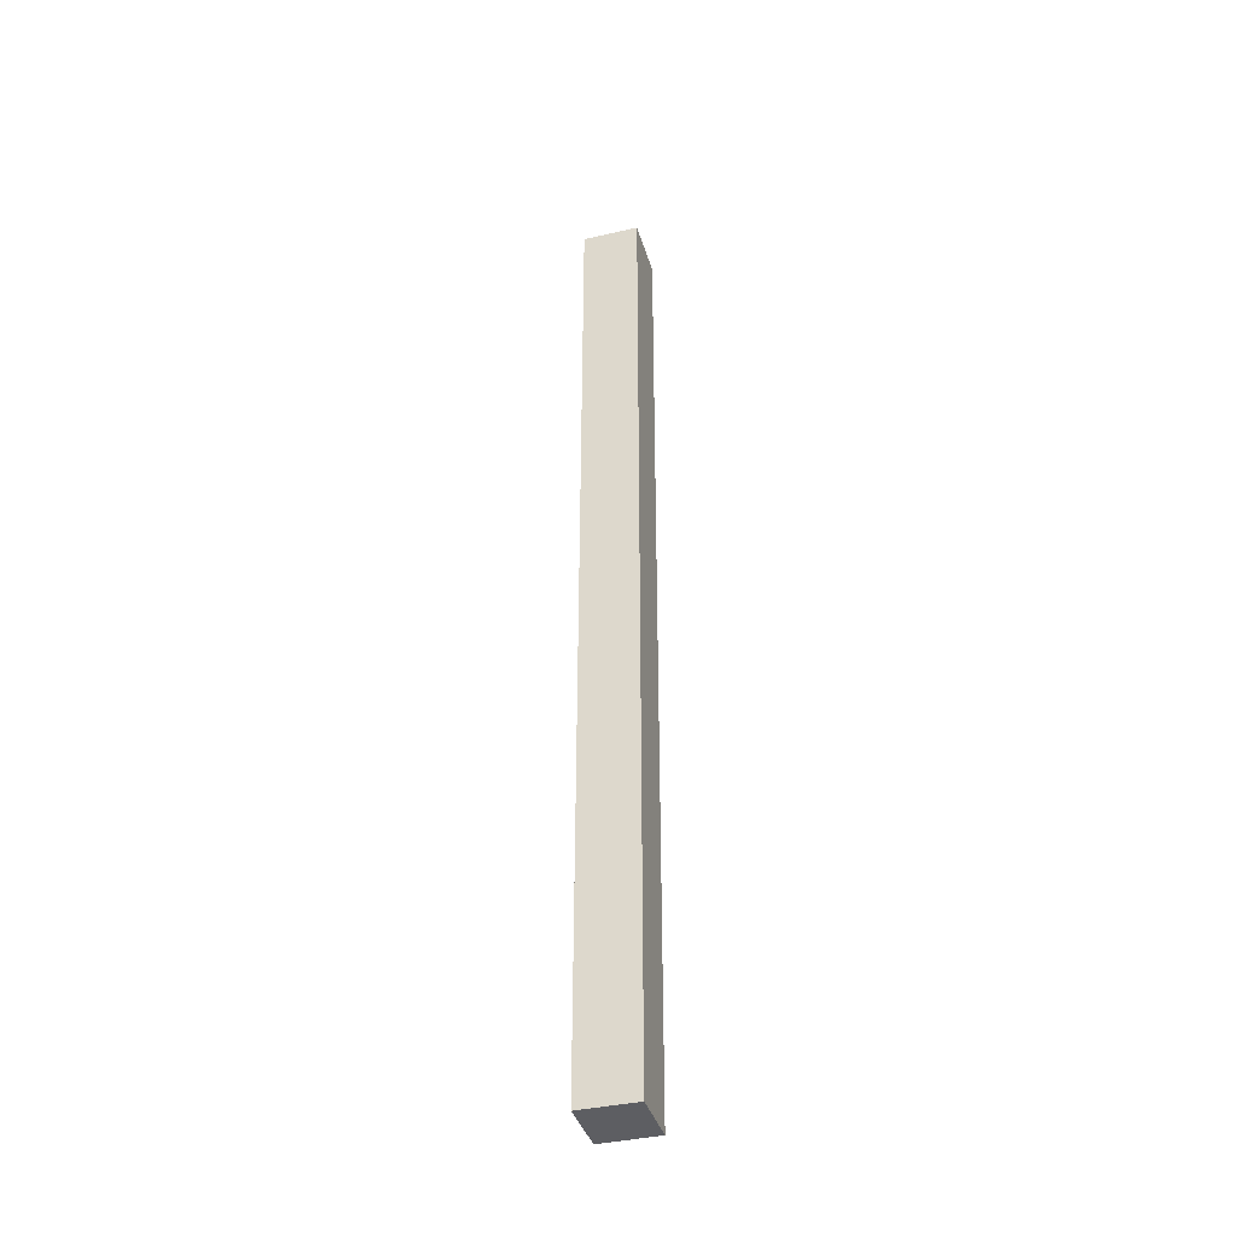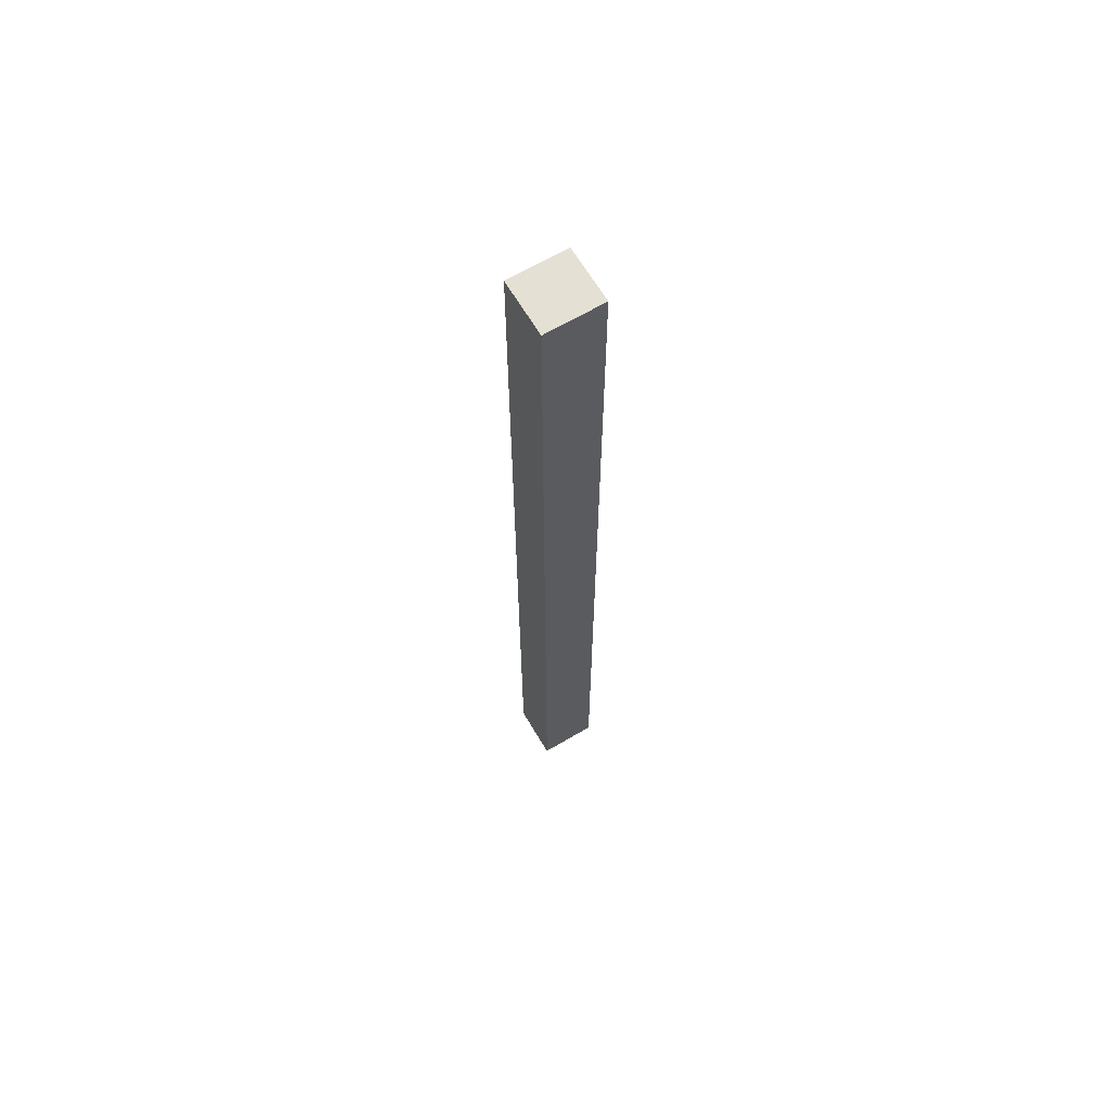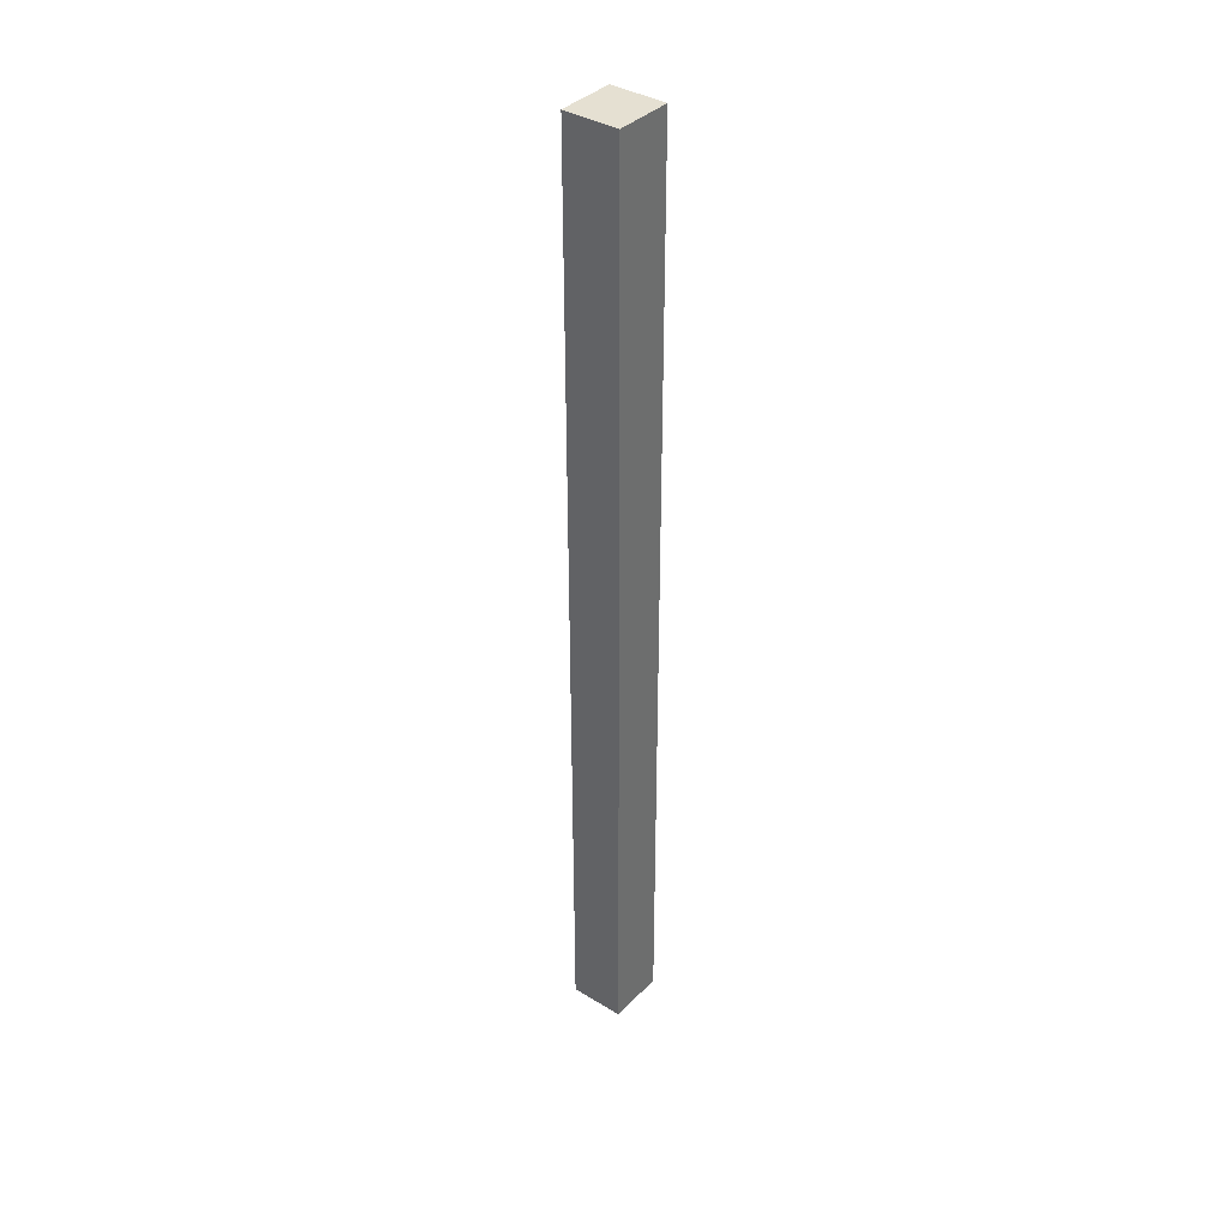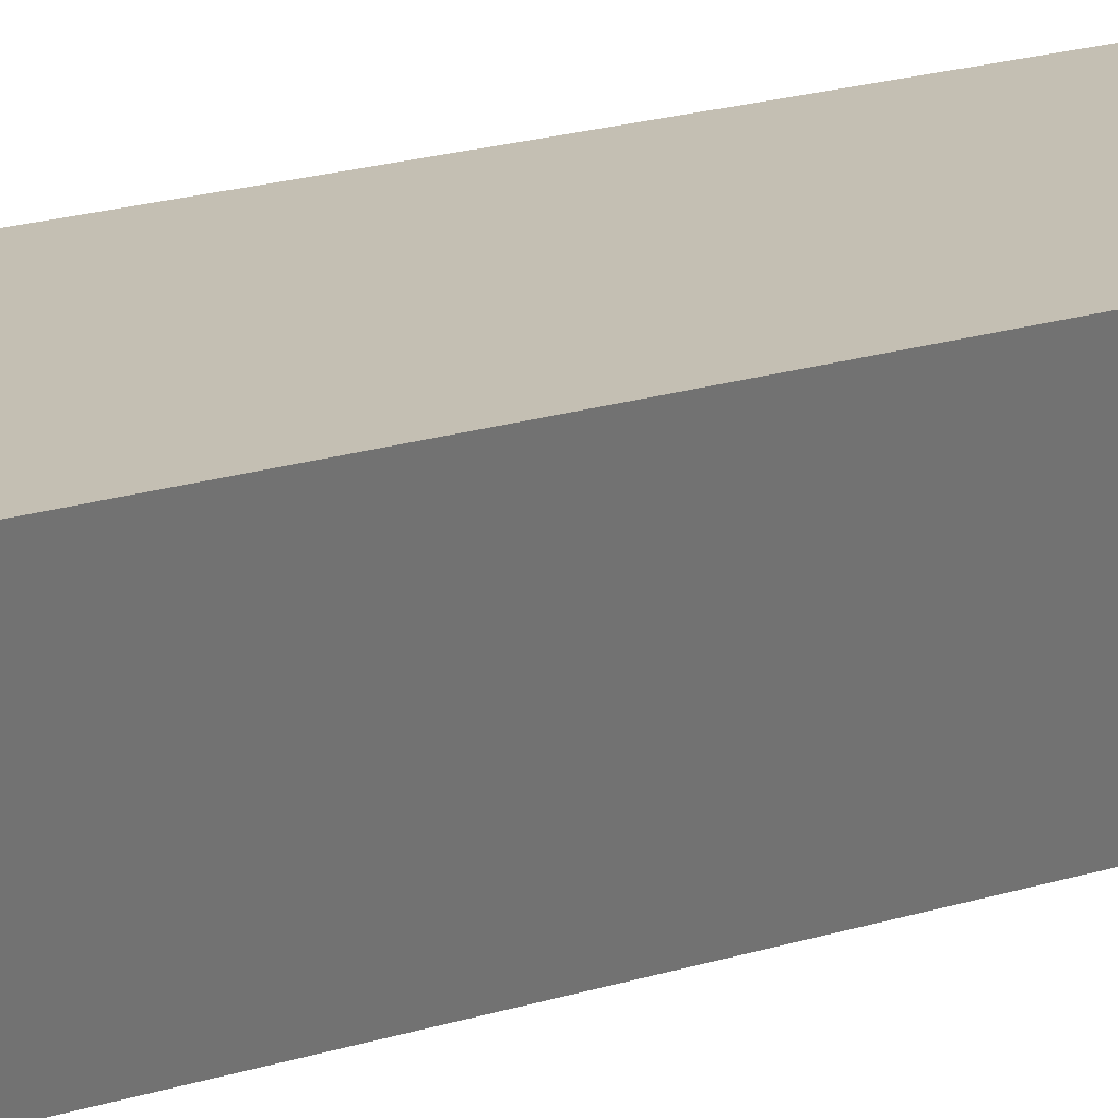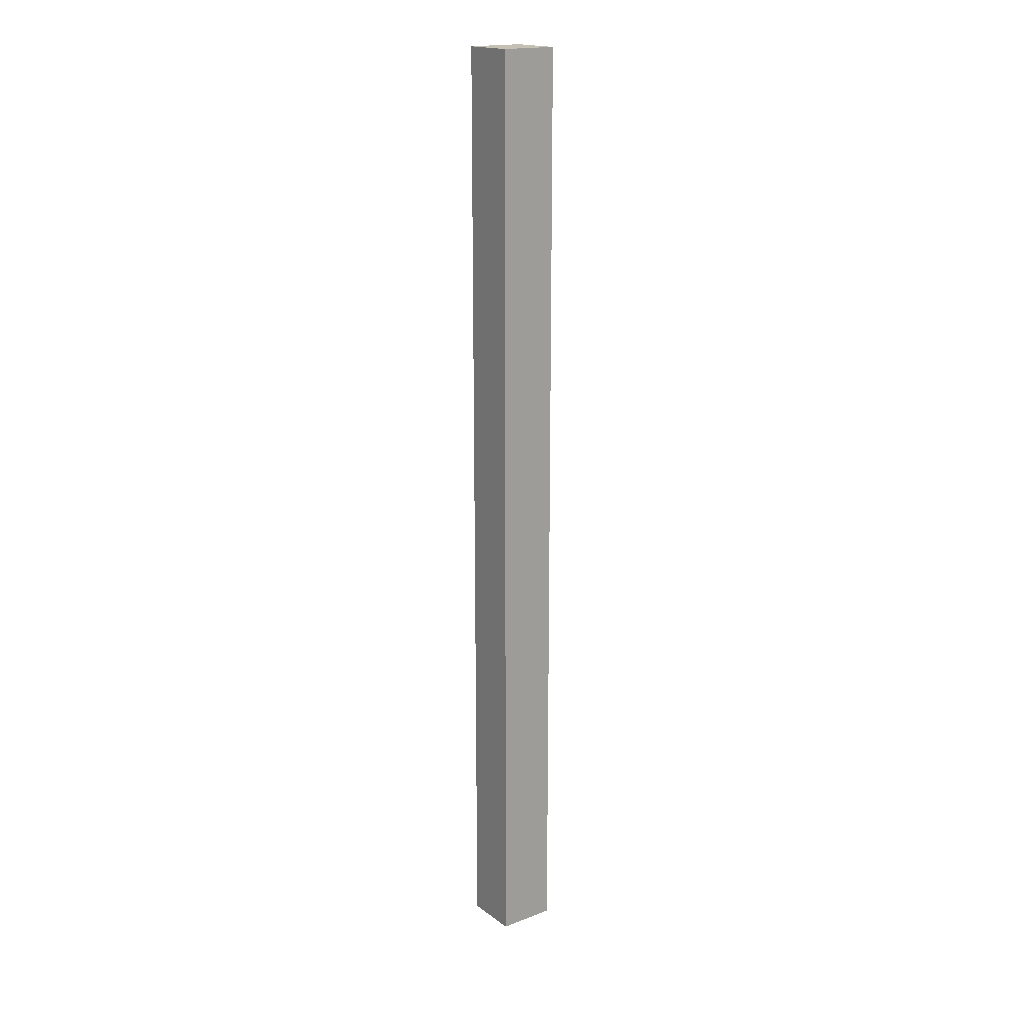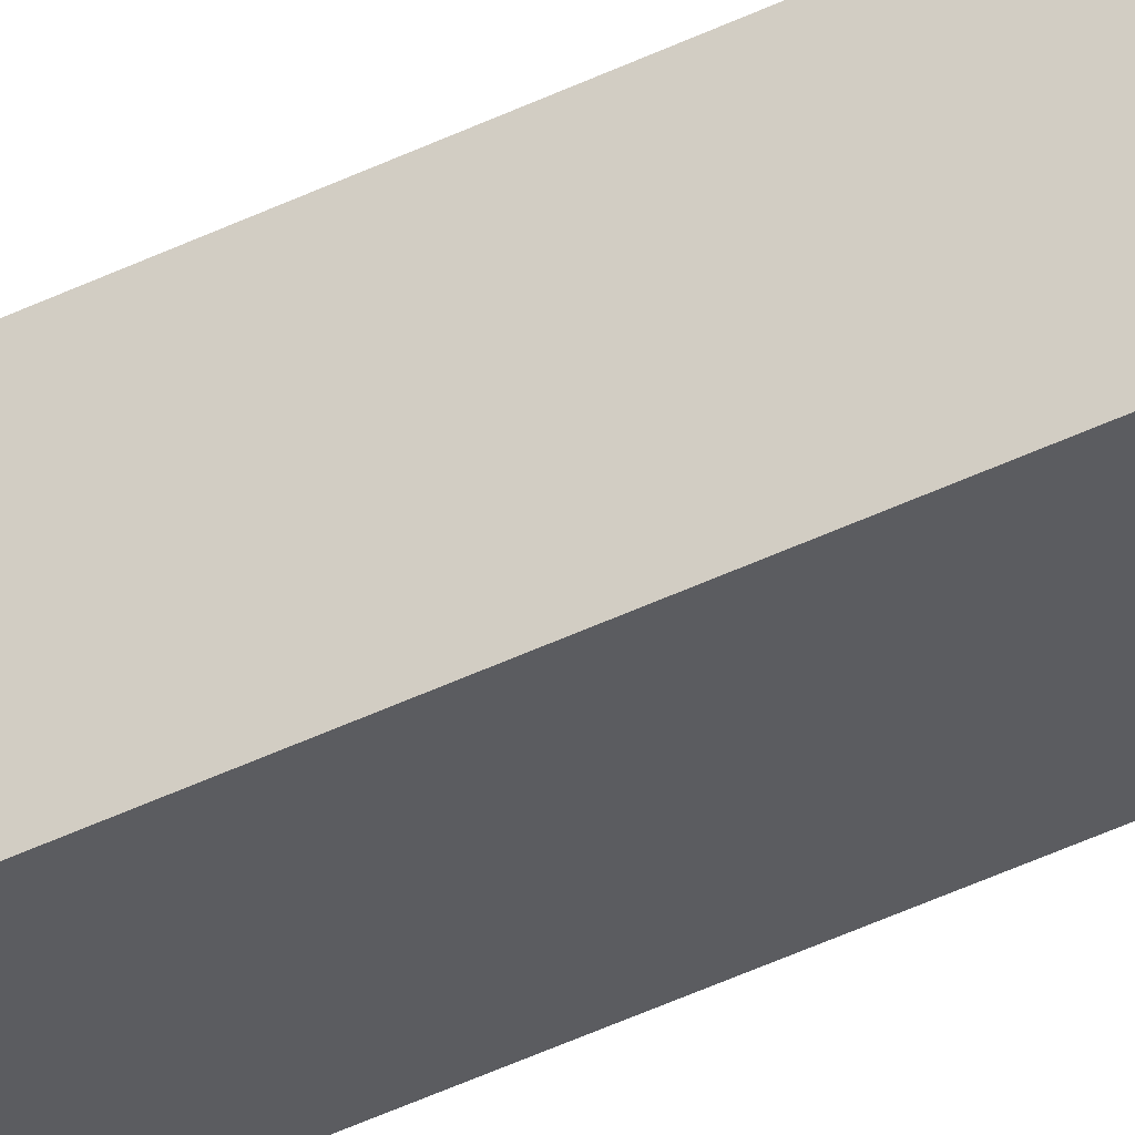
<metadata>
{"format":"obj","ext":"obj","renderer":"f3d","projection":"perspective","resolution":1024,"background":"white","views":[{"elev":-39.0,"azim":1.2,"up":"+Y"},{"elev":65.5,"azim":-135.6,"up":"+Y"},{"elev":37.6,"azim":23.2,"up":"+Y"},{"elev":7.1,"azim":-148.2,"up":"+Z"},{"elev":18.2,"azim":38.7,"up":"+Y"},{"elev":-49.8,"azim":-62.5,"up":"+Z"}]}
</metadata>
<code>
o mesh61/mesh61-geometry#mesh61-geometry
v -0.02457 0.5647 0.07801
v -0.01616 0.5647 0.07287
v -0.018 0.5647 0.07976
v -0.02274 0.5647 0.07112
v -0.01616 0.6821 0.07287
v -0.02457 0.6821 0.07801
v -0.02274 0.6821 0.07112
v -0.018 0.6821 0.07976
f 1 2 3
f 2 1 4
f 3 2 1
f 4 1 2
f 5 3 2
f 2 3 5
f 3 6 1
f 1 6 3
f 6 4 1
f 1 4 6
f 7 2 4
f 4 2 7
f 3 5 8
f 8 5 3
f 2 7 5
f 5 7 2
f 6 3 8
f 8 3 6
f 4 6 7
f 7 6 4
f 5 6 8
f 8 6 5
f 6 5 7
f 7 5 6

</code>
